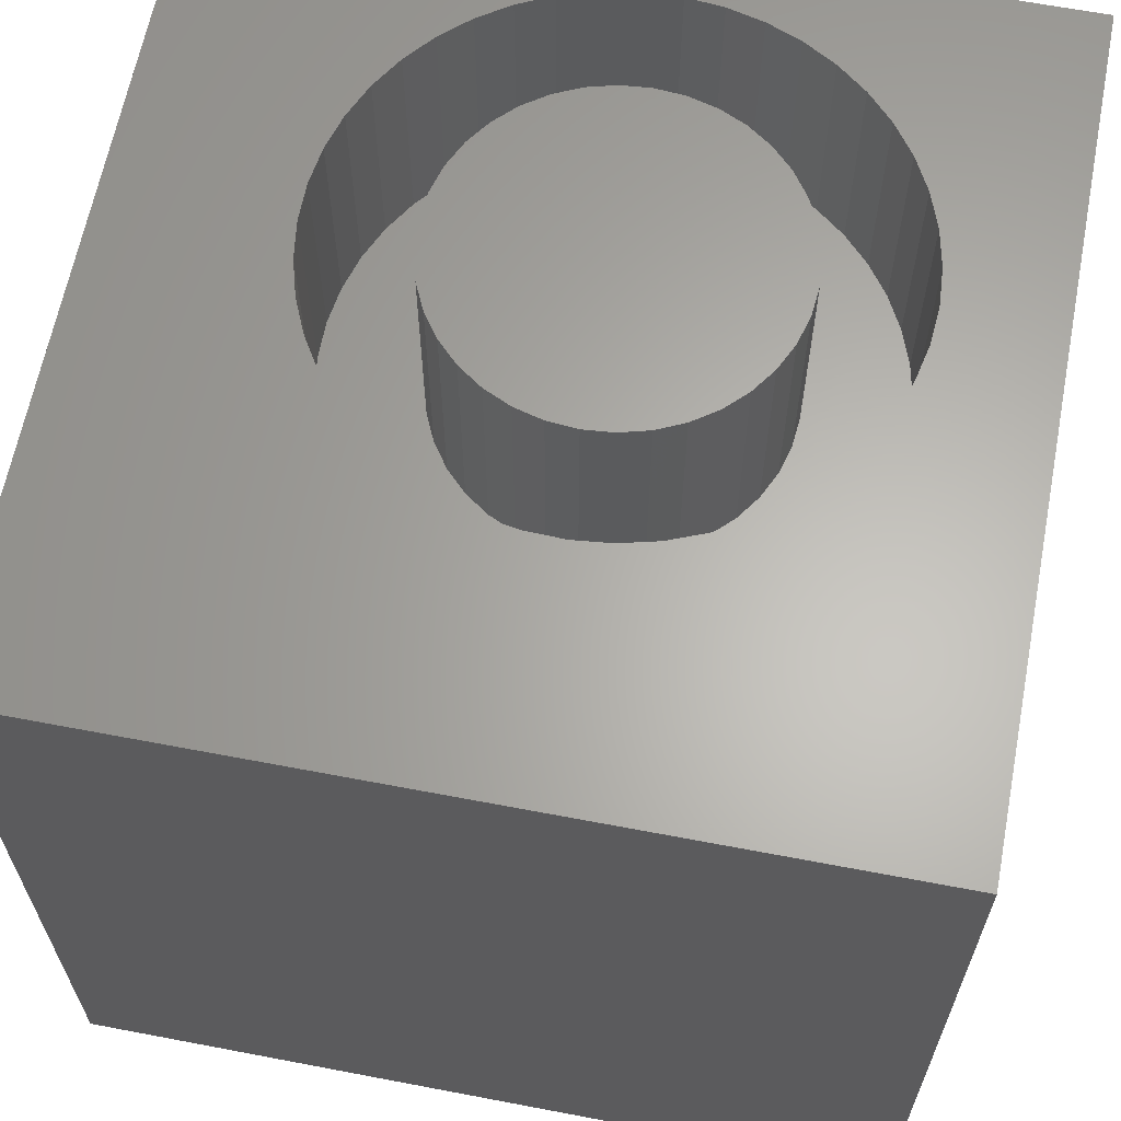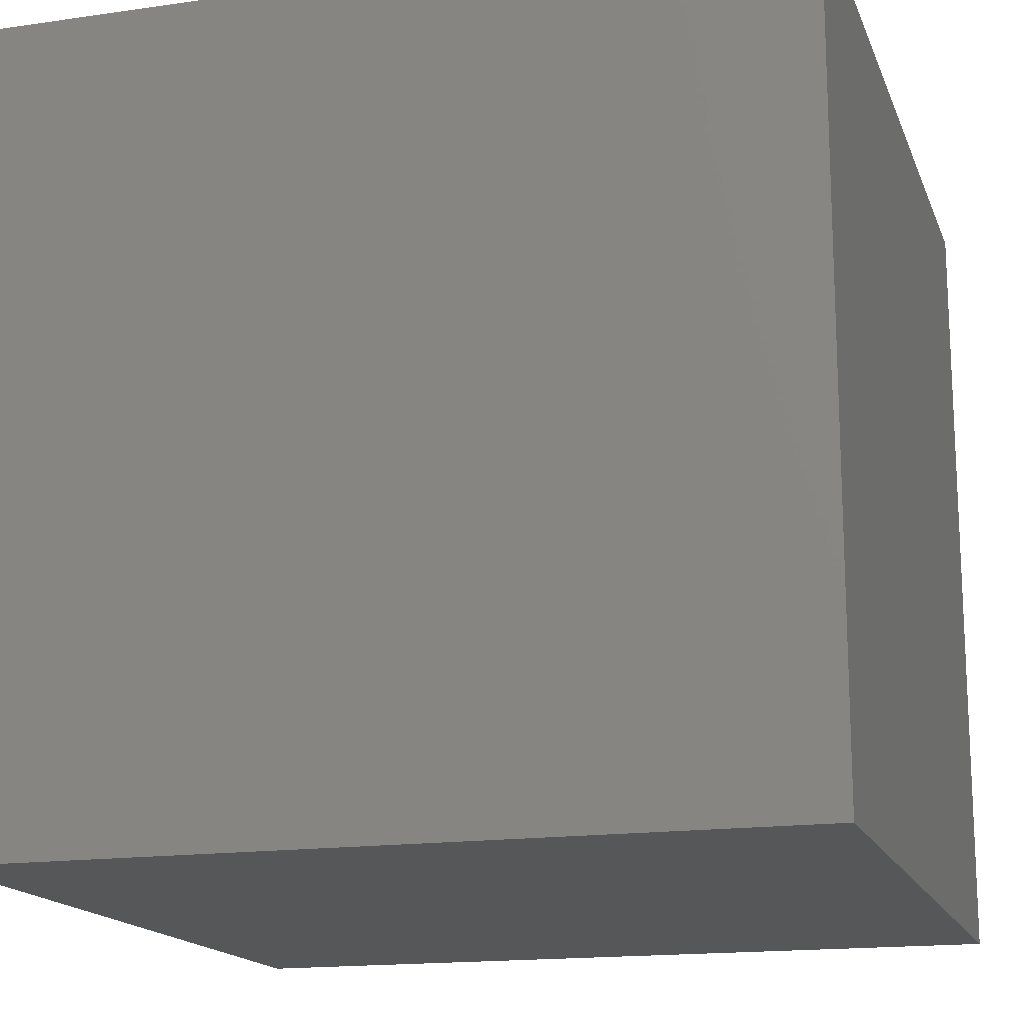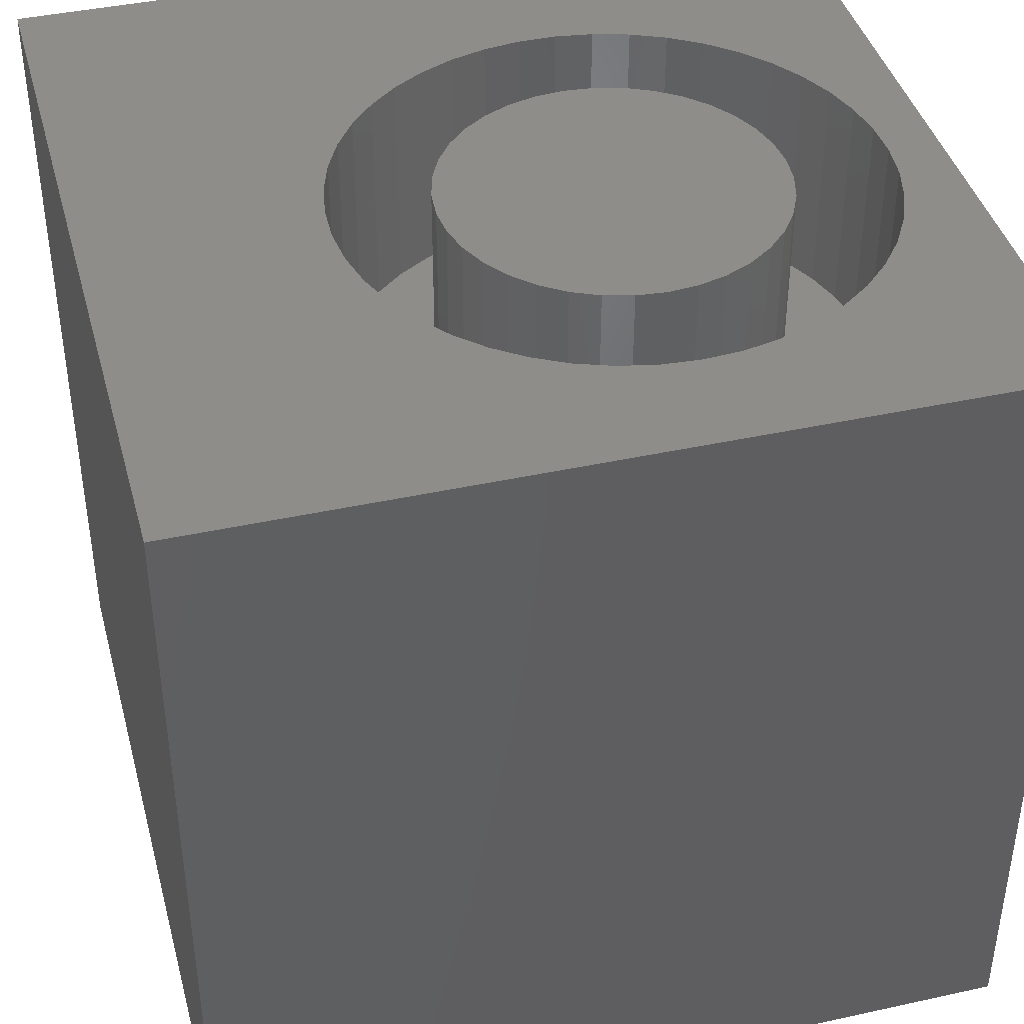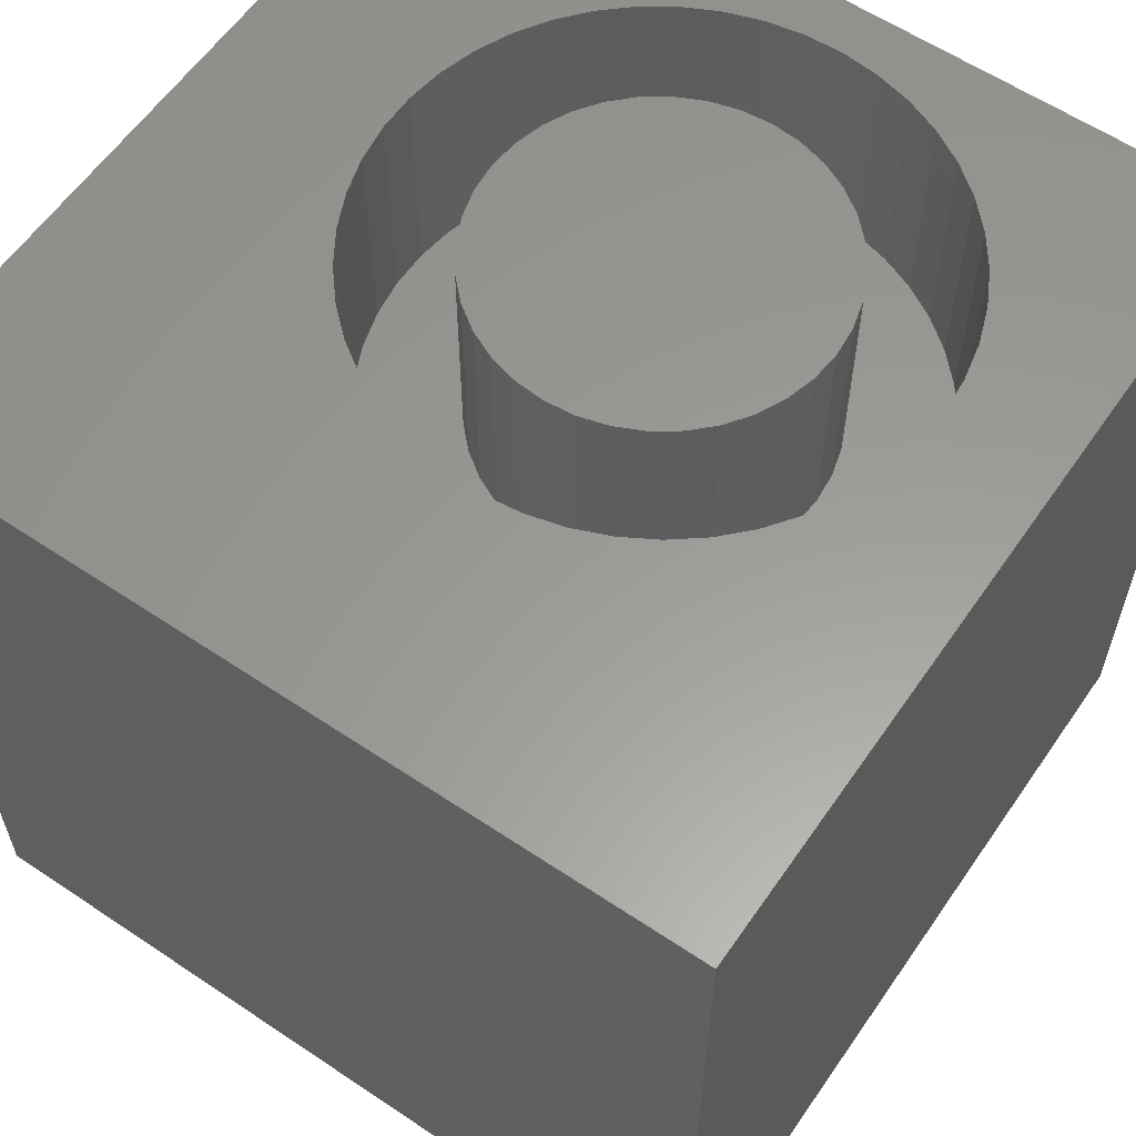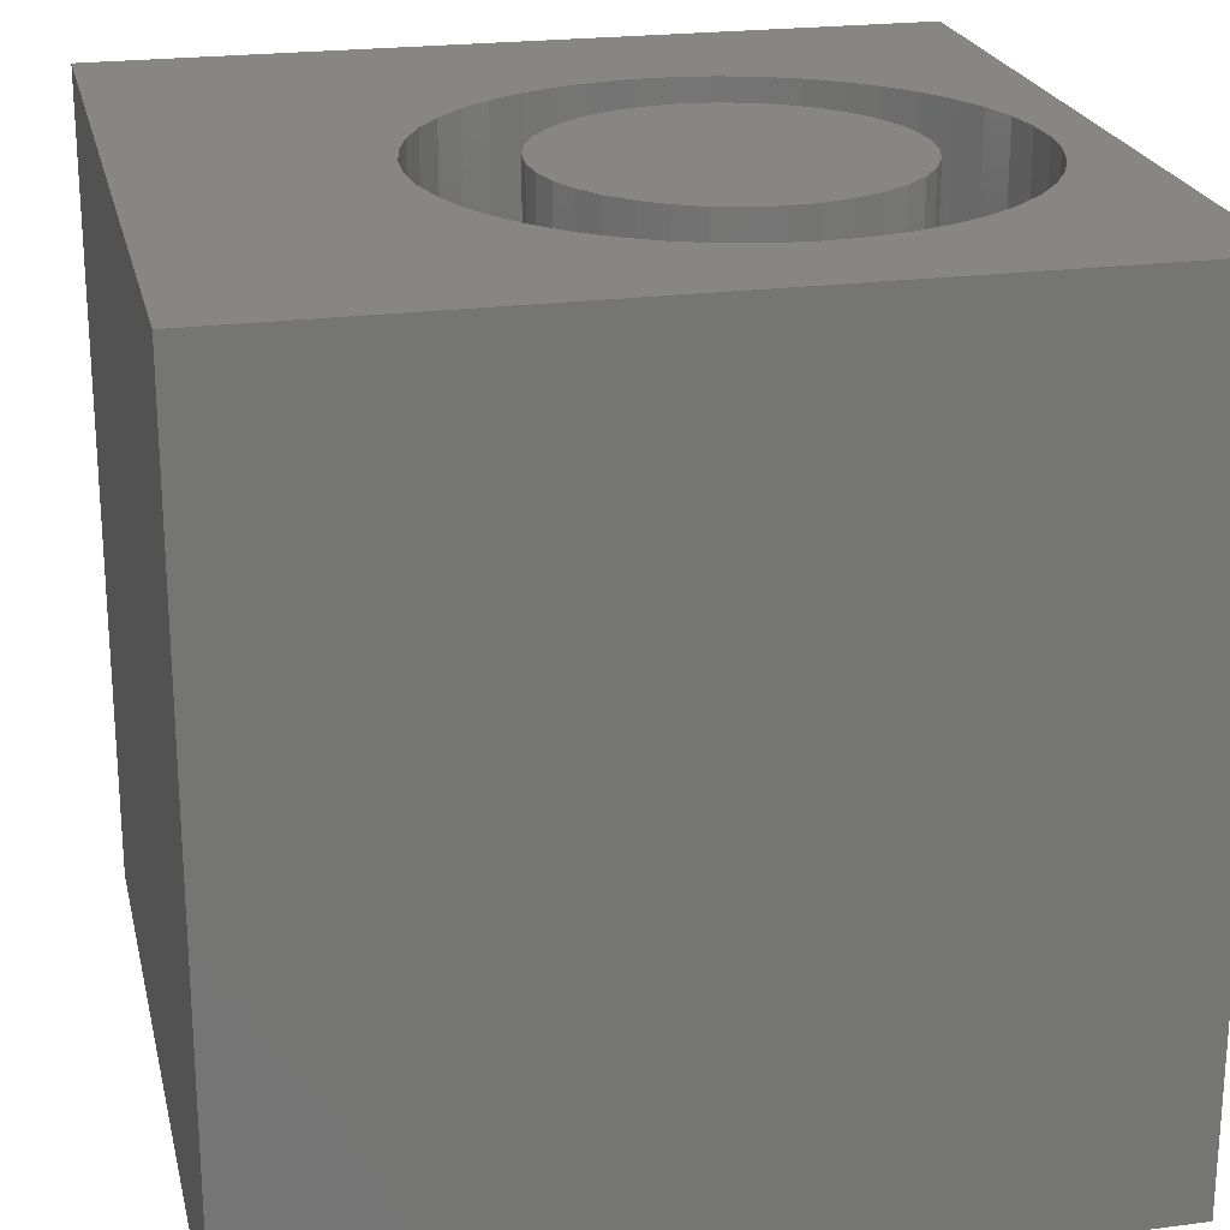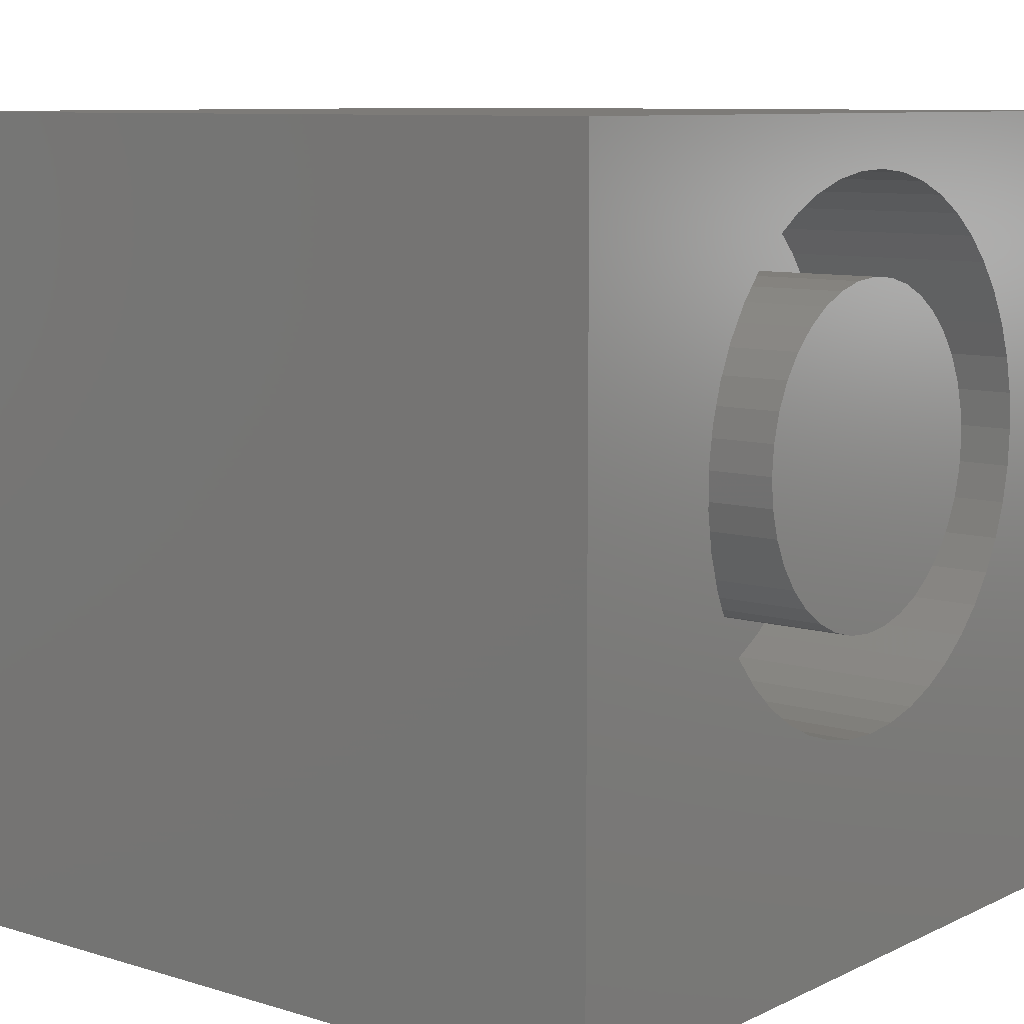
<metadata>
{"format":"stl","ext":"stl","renderer":"f3d","projection":"perspective","resolution":1024,"background":"white","views":[{"elev":63.7,"azim":10.9,"up":"+Z"},{"elev":-16.3,"azim":-163.4,"up":"+Z"},{"elev":41.4,"azim":75.1,"up":"+Z"},{"elev":59.8,"azim":34.5,"up":"+Z"},{"elev":22.5,"azim":77.3,"up":"+Z"},{"elev":9.0,"azim":-51.1,"up":"+Y"}]}
</metadata>
<code>
# stl→obj: 170 verts, 336 faces
v 0 10 10
v 0 10 0
v 0 0 10
v 0 0 0
v 10 0 10
v 10 10 10
v 8.666 6.089 10
v 8.634 5.632 10
v 8.538 5.184 10
v 8.382 4.753 10
v 5.496 9.372 10
v 5.951 9.324 10
v 6.396 9.213 10
v 8.167 4.349 10
v 7.897 3.978 10
v 7.579 3.648 10
v 7.218 3.366 10
v 6.821 3.137 10
v 6.396 2.965 10
v 6.821 9.041 10
v 7.218 8.812 10
v 7.579 8.53 10
v 3.739 8.934 10
v 4.151 9.135 10
v 7.897 8.2 10
v 8.167 7.83 10
v 8.382 7.425 10
v 8.538 6.995 10
v 8.634 6.546 10
v 4.586 9.276 10
v 5.038 9.356 10
v 4.586 2.902 10
v 4.151 3.044 10
v 3.739 3.245 10
v 3.359 3.501 10
v 3.018 3.807 10
v 2.724 4.158 10
v 2.481 4.547 10
v 2.294 4.966 10
v 5.951 2.854 10
v 5.496 2.807 10
v 5.038 2.823 10
v 2.168 5.406 10
v 2.104 5.86 10
v 2.104 6.318 10
v 2.168 6.772 10
v 2.294 7.213 10
v 2.481 7.631 10
v 2.724 8.02 10
v 3.018 8.371 10
v 3.359 8.677 10
v 10 10 0
v 10 0 0
v 8.634 5.632 7.254
v 8.666 6.089 7.254
v 8.634 6.546 7.254
v 8.538 6.995 7.254
v 8.382 7.425 7.254
v 8.167 7.83 7.254
v 7.897 8.2 7.254
v 7.579 8.53 7.254
v 7.218 8.812 7.254
v 6.821 9.041 7.254
v 6.396 9.213 7.254
v 5.951 9.324 7.254
v 5.496 9.372 7.254
v 5.038 9.356 7.254
v 4.586 9.276 7.254
v 4.151 9.135 7.254
v 3.739 8.934 7.254
v 3.359 8.677 7.254
v 3.018 8.371 7.254
v 2.724 8.02 7.254
v 2.481 7.631 7.254
v 2.294 7.213 7.254
v 2.168 6.772 7.254
v 2.104 6.318 7.254
v 2.104 5.86 7.254
v 2.168 5.406 7.254
v 2.294 4.966 7.254
v 2.481 4.547 7.254
v 2.724 4.158 7.254
v 3.018 3.807 7.254
v 3.359 3.501 7.254
v 3.739 3.245 7.254
v 4.151 3.044 7.254
v 4.586 2.902 7.254
v 5.038 2.823 7.254
v 5.496 2.807 7.254
v 5.951 2.854 7.254
v 6.396 2.965 7.254
v 6.821 3.137 7.254
v 7.218 3.366 7.254
v 7.579 3.648 7.254
v 7.897 3.978 7.254
v 8.167 4.349 7.254
v 8.382 4.753 7.254
v 8.538 5.184 7.254
v 5.381 8.158 7.254
v 5.022 8.127 7.254
v 4.673 8.034 7.254
v 4.346 7.881 7.254
v 4.051 7.674 7.254
v 6.089 4.145 7.254
v 6.416 4.297 7.254
v 6.711 4.504 7.254
v 6.966 4.759 7.254
v 7.173 5.055 7.254
v 7.325 5.381 7.254
v 7.419 5.73 7.254
v 7.45 6.089 7.254
v 7.419 6.448 7.254
v 7.325 6.797 7.254
v 3.589 5.055 7.254
v 3.796 4.759 7.254
v 4.051 4.504 7.254
v 4.346 4.297 7.254
v 4.673 4.145 7.254
v 3.343 6.448 7.254
v 3.312 6.089 7.254
v 3.343 5.73 7.254
v 3.437 5.381 7.254
v 3.796 7.419 7.254
v 3.589 7.124 7.254
v 3.437 6.797 7.254
v 6.711 7.674 7.254
v 6.416 7.881 7.254
v 6.089 8.034 7.254
v 5.74 8.127 7.254
v 5.022 4.051 7.254
v 5.381 4.02 7.254
v 5.74 4.051 7.254
v 7.173 7.124 7.254
v 6.966 7.419 7.254
v 7.45 6.089 10
v 7.419 5.73 10
v 7.325 5.381 10
v 7.173 5.055 10
v 6.966 4.759 10
v 6.711 4.504 10
v 6.416 4.297 10
v 6.089 4.145 10
v 5.74 4.051 10
v 5.381 4.02 10
v 5.022 4.051 10
v 4.673 4.145 10
v 4.346 4.297 10
v 4.051 4.504 10
v 3.796 4.759 10
v 3.589 5.055 10
v 3.437 5.381 10
v 3.343 5.73 10
v 3.312 6.089 10
v 3.343 6.448 10
v 3.437 6.797 10
v 3.589 7.124 10
v 3.796 7.419 10
v 4.051 7.674 10
v 4.346 7.881 10
v 4.673 8.034 10
v 5.022 8.127 10
v 5.381 8.158 10
v 5.74 8.127 10
v 6.089 8.034 10
v 6.416 7.881 10
v 6.711 7.674 10
v 6.966 7.419 10
v 7.173 7.124 10
v 7.325 6.797 10
v 7.419 6.448 10
f 1 2 3
f 3 2 4
f 5 6 7
f 7 8 5
f 5 8 9
f 5 9 10
f 1 11 6
f 6 11 12
f 6 12 13
f 10 14 5
f 5 14 15
f 5 15 16
f 16 17 5
f 5 17 18
f 5 18 19
f 13 20 6
f 6 20 21
f 6 21 22
f 23 24 1
f 22 25 6
f 6 25 26
f 6 26 27
f 27 28 6
f 6 28 29
f 6 29 7
f 24 30 1
f 1 30 31
f 1 31 11
f 3 32 33
f 33 34 3
f 3 34 35
f 3 35 36
f 36 37 3
f 3 37 38
f 3 38 39
f 19 40 5
f 5 40 41
f 5 41 3
f 3 41 42
f 3 42 32
f 39 43 3
f 3 43 44
f 3 44 1
f 1 44 45
f 1 45 46
f 46 47 1
f 1 47 48
f 1 48 49
f 49 50 1
f 1 50 51
f 1 51 23
f 52 6 53
f 53 6 5
f 2 52 4
f 4 52 53
f 6 52 1
f 1 52 2
f 53 5 4
f 4 5 3
f 54 7 55
f 55 7 29
f 55 29 56
f 56 29 28
f 56 28 57
f 57 28 27
f 57 27 58
f 58 27 26
f 58 26 59
f 59 26 25
f 59 25 60
f 60 25 22
f 60 22 61
f 61 22 21
f 61 21 62
f 62 21 20
f 62 20 63
f 63 20 13
f 63 13 64
f 64 13 12
f 64 12 65
f 65 12 11
f 65 11 66
f 66 11 31
f 66 31 67
f 67 31 30
f 67 30 68
f 68 30 24
f 68 24 69
f 69 24 23
f 69 23 70
f 70 23 51
f 70 51 71
f 71 51 50
f 71 50 72
f 72 50 49
f 72 49 73
f 73 49 48
f 73 48 74
f 74 48 47
f 74 47 75
f 75 47 46
f 75 46 76
f 76 46 45
f 76 45 77
f 77 45 44
f 77 44 78
f 78 44 43
f 78 43 79
f 79 43 39
f 79 39 80
f 80 39 38
f 80 38 81
f 81 38 37
f 81 37 82
f 82 37 36
f 82 36 83
f 83 36 35
f 83 35 84
f 84 35 34
f 84 34 85
f 85 34 33
f 85 33 86
f 86 33 32
f 86 32 87
f 87 32 42
f 87 42 88
f 88 42 41
f 88 41 89
f 89 41 40
f 89 40 90
f 90 40 19
f 90 19 91
f 91 19 18
f 91 18 92
f 92 18 17
f 92 17 93
f 93 17 16
f 93 16 94
f 94 16 15
f 94 15 95
f 95 15 14
f 95 14 96
f 96 14 10
f 96 10 97
f 97 10 9
f 97 9 98
f 98 9 8
f 98 8 54
f 54 8 7
f 99 67 100
f 100 67 68
f 100 68 101
f 101 68 69
f 101 69 102
f 102 69 70
f 102 70 103
f 104 92 105
f 105 92 93
f 105 93 106
f 106 93 94
f 106 94 107
f 107 94 95
f 107 95 108
f 108 95 96
f 108 96 109
f 96 97 109
f 109 97 98
f 109 98 110
f 110 98 54
f 110 54 111
f 111 54 55
f 111 55 112
f 112 55 56
f 112 56 113
f 114 82 115
f 115 82 83
f 115 83 116
f 116 83 84
f 116 84 117
f 117 84 85
f 117 85 118
f 119 77 120
f 120 77 78
f 120 78 121
f 121 78 79
f 121 79 122
f 122 79 80
f 122 80 114
f 114 80 81
f 114 81 82
f 70 71 103
f 103 71 72
f 103 72 123
f 123 72 73
f 123 73 124
f 124 73 74
f 124 74 125
f 125 74 75
f 125 75 119
f 119 75 76
f 119 76 77
f 126 62 127
f 127 62 63
f 127 63 128
f 128 63 64
f 128 64 129
f 129 64 65
f 129 65 99
f 99 65 66
f 99 66 67
f 85 86 118
f 118 86 87
f 118 87 130
f 130 87 88
f 130 88 131
f 131 88 89
f 131 89 132
f 132 89 90
f 132 90 104
f 104 90 91
f 104 91 92
f 56 57 113
f 113 57 58
f 113 58 133
f 133 58 59
f 133 59 134
f 134 59 60
f 134 60 126
f 126 60 61
f 126 61 62
f 112 135 111
f 111 135 136
f 111 136 110
f 110 136 137
f 110 137 109
f 109 137 138
f 109 138 108
f 108 138 139
f 108 139 107
f 107 139 140
f 107 140 106
f 106 140 141
f 106 141 105
f 105 141 142
f 105 142 104
f 104 142 143
f 104 143 132
f 132 143 144
f 132 144 131
f 131 144 145
f 131 145 130
f 130 145 146
f 130 146 118
f 118 146 147
f 118 147 117
f 117 147 148
f 117 148 116
f 116 148 149
f 116 149 115
f 115 149 150
f 115 150 114
f 114 150 151
f 114 151 122
f 122 151 152
f 122 152 121
f 121 152 153
f 121 153 120
f 120 153 154
f 120 154 119
f 119 154 155
f 119 155 125
f 125 155 156
f 125 156 124
f 124 156 157
f 124 157 123
f 123 157 158
f 123 158 103
f 103 158 159
f 103 159 102
f 102 159 160
f 102 160 101
f 101 160 161
f 101 161 100
f 100 161 162
f 100 162 99
f 99 162 163
f 99 163 129
f 129 163 164
f 129 164 128
f 128 164 165
f 128 165 127
f 127 165 166
f 127 166 126
f 126 166 167
f 126 167 134
f 134 167 168
f 134 168 133
f 133 168 169
f 133 169 113
f 113 169 170
f 113 170 112
f 112 170 135
f 139 138 147
f 145 144 140
f 156 138 157
f 157 138 137
f 137 136 157
f 157 136 135
f 157 135 158
f 158 135 159
f 156 155 138
f 138 155 154
f 138 154 153
f 153 152 138
f 138 152 151
f 138 151 150
f 150 149 138
f 138 149 148
f 138 148 147
f 139 147 140
f 140 147 146
f 140 146 145
f 144 143 140
f 140 143 142
f 140 142 141
f 162 161 135
f 135 161 160
f 135 160 159
f 135 170 162
f 162 170 169
f 162 169 168
f 166 165 164
f 168 167 162
f 162 167 166
f 162 166 163
f 163 166 164

</code>
